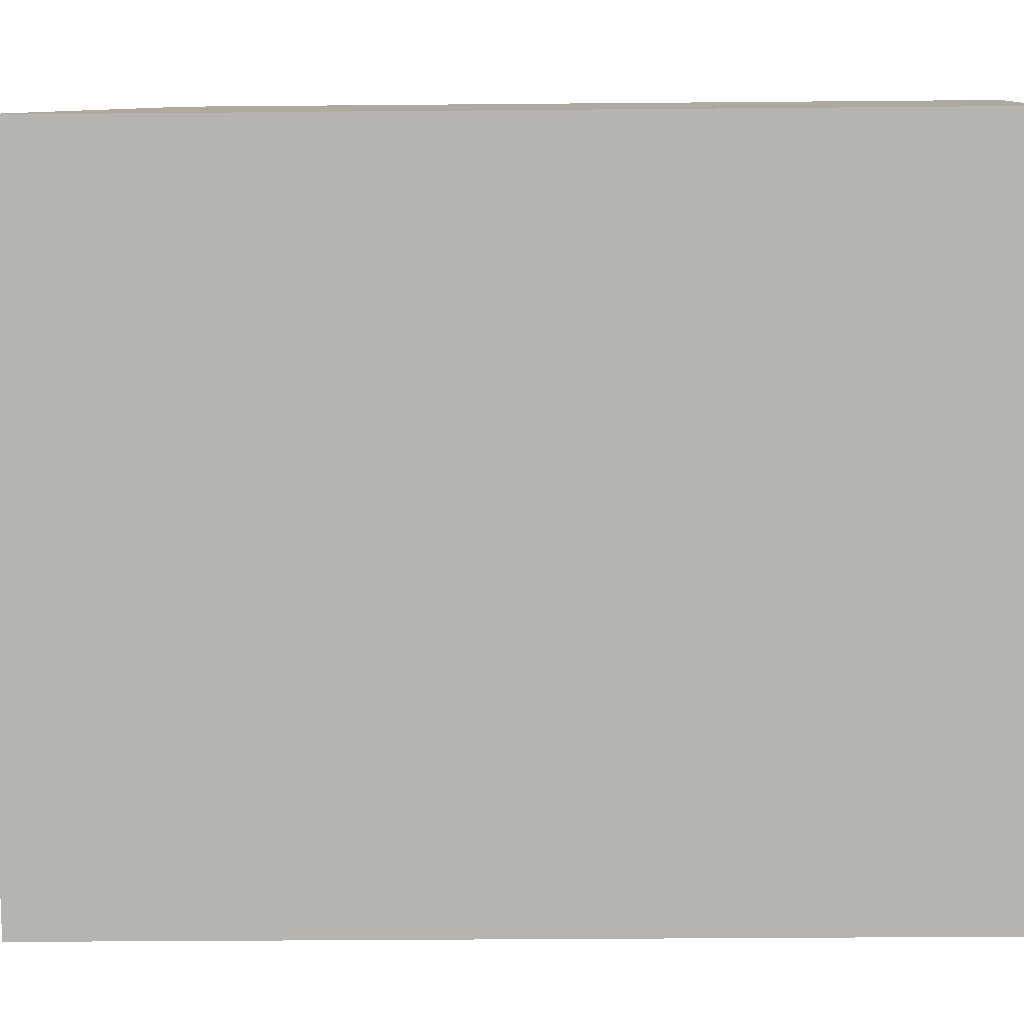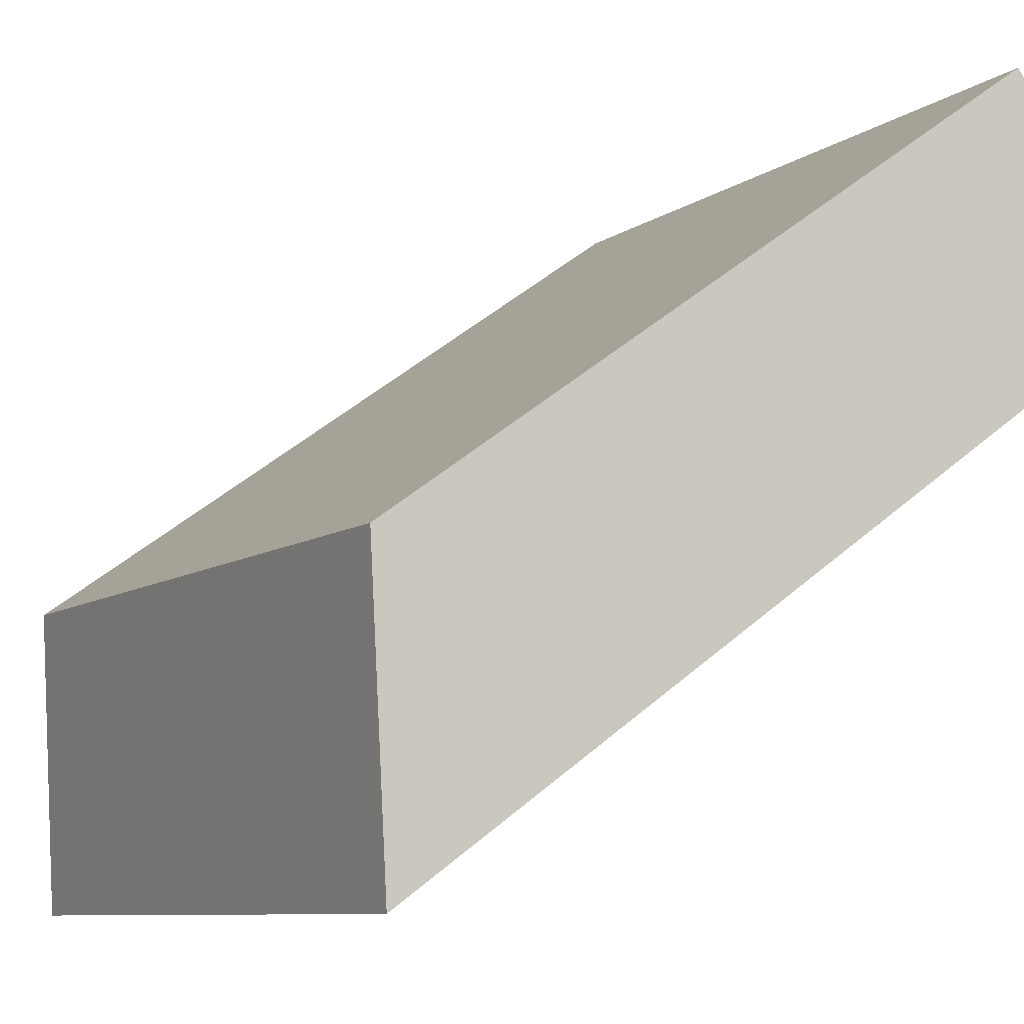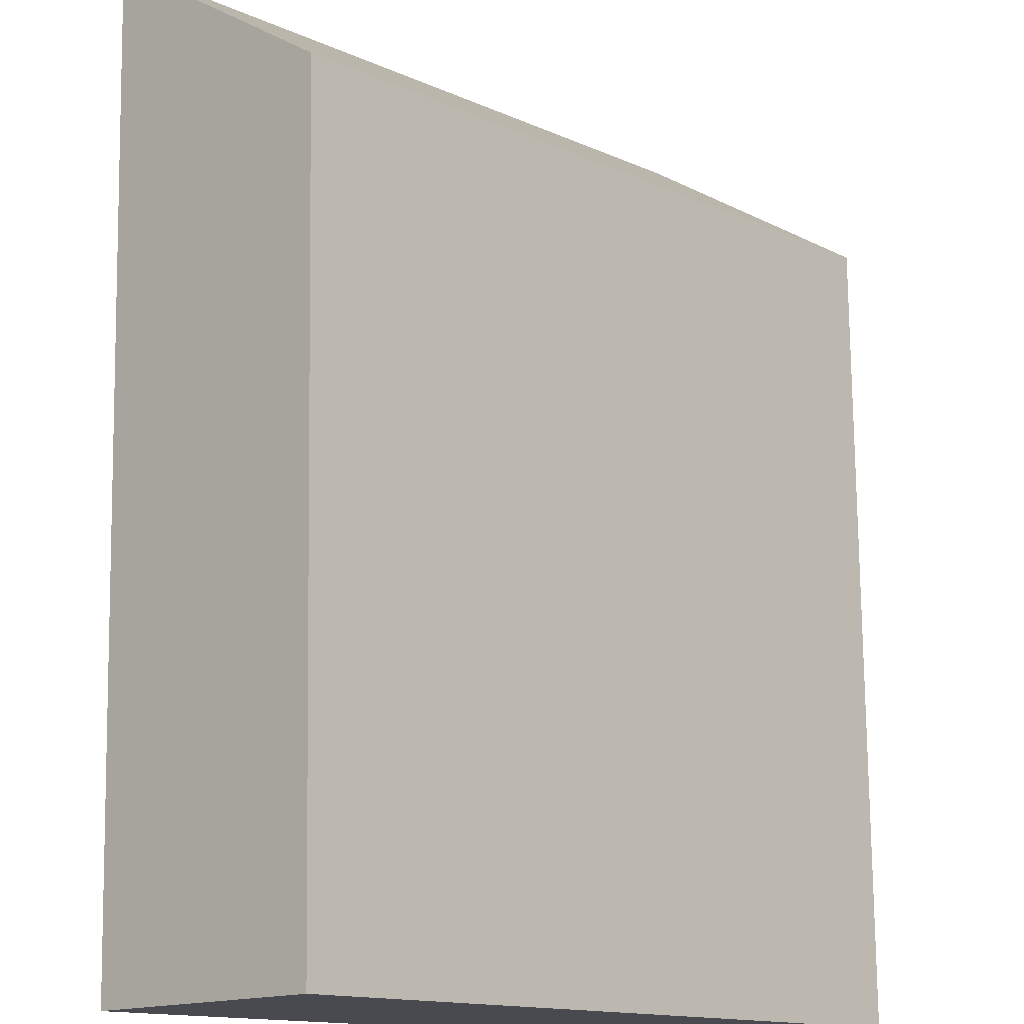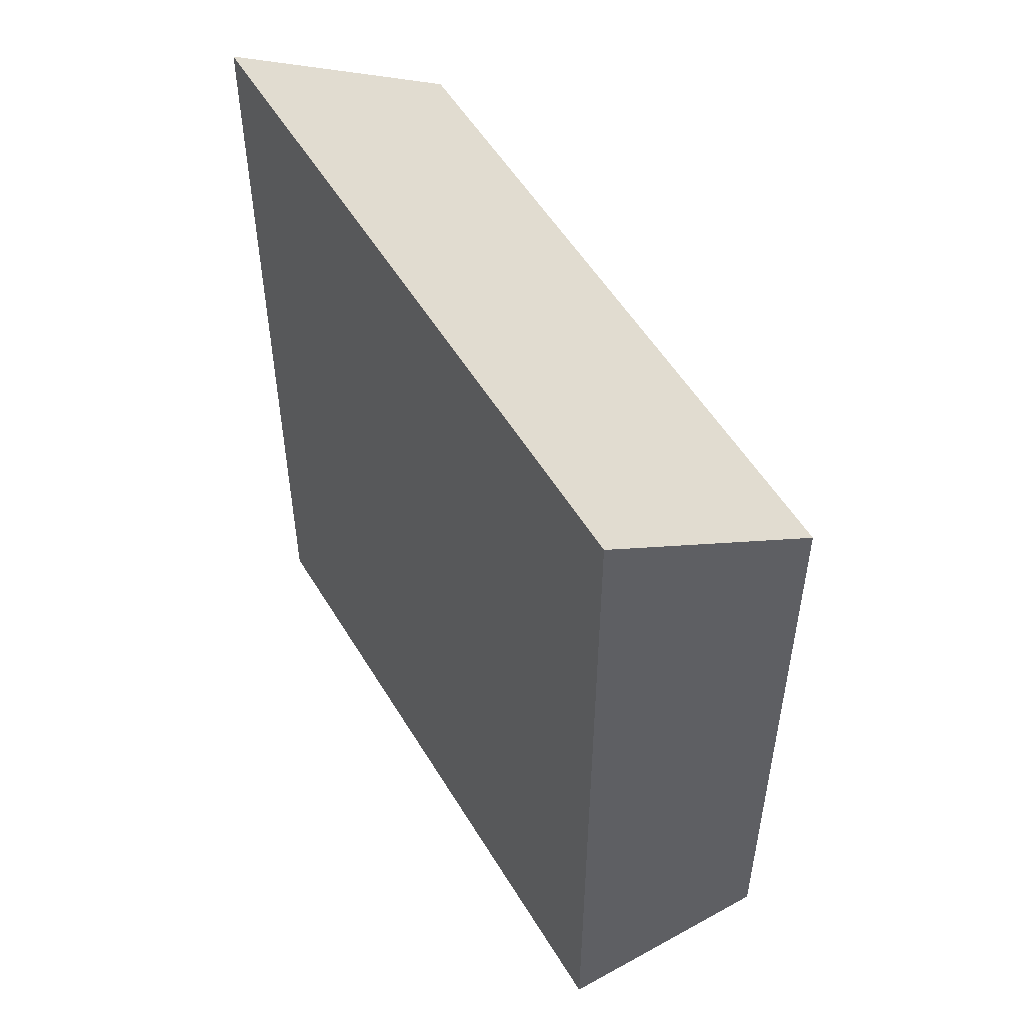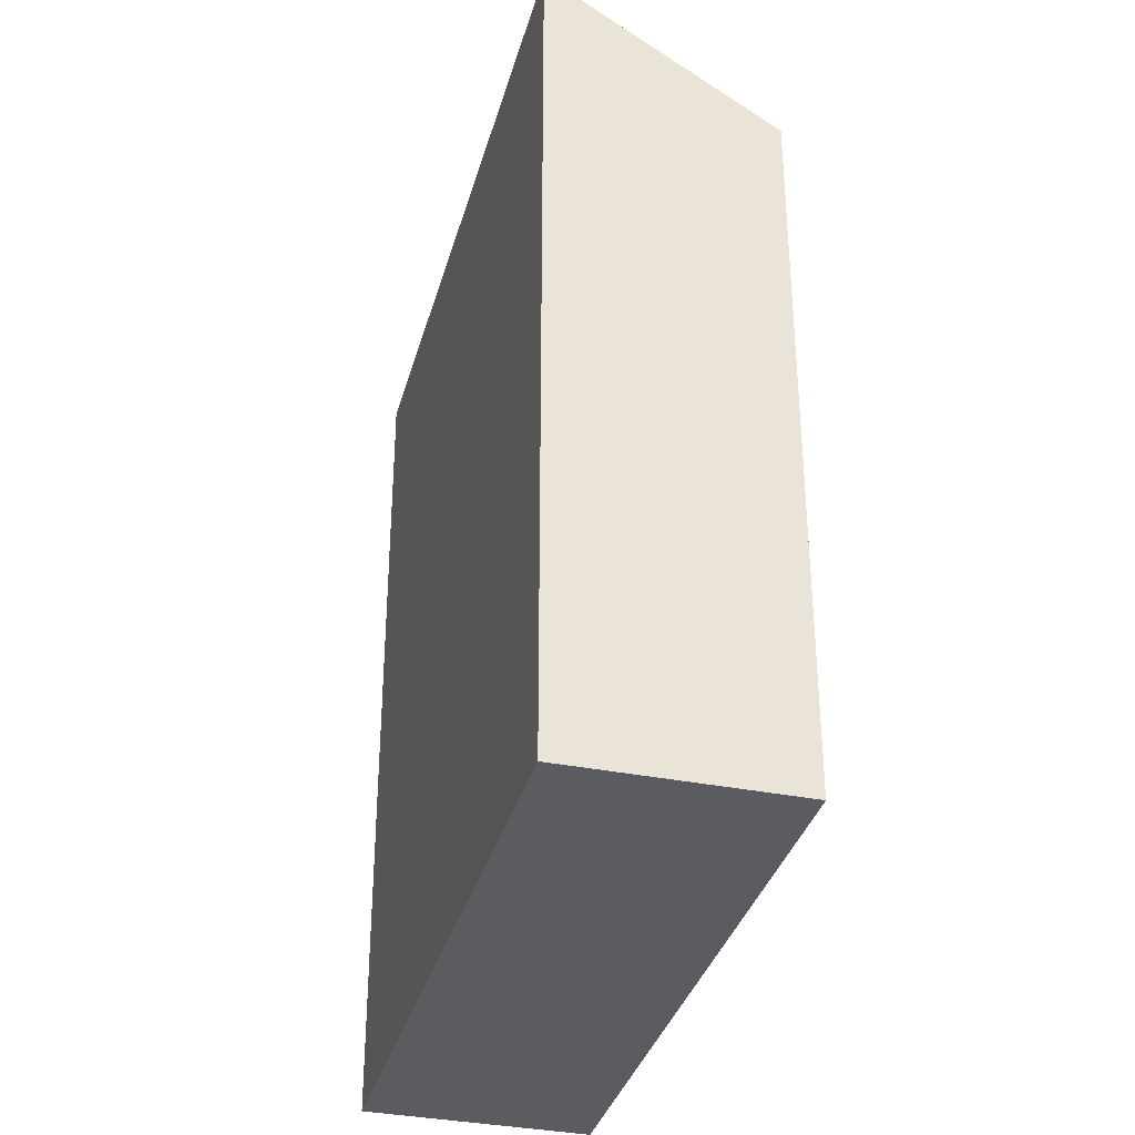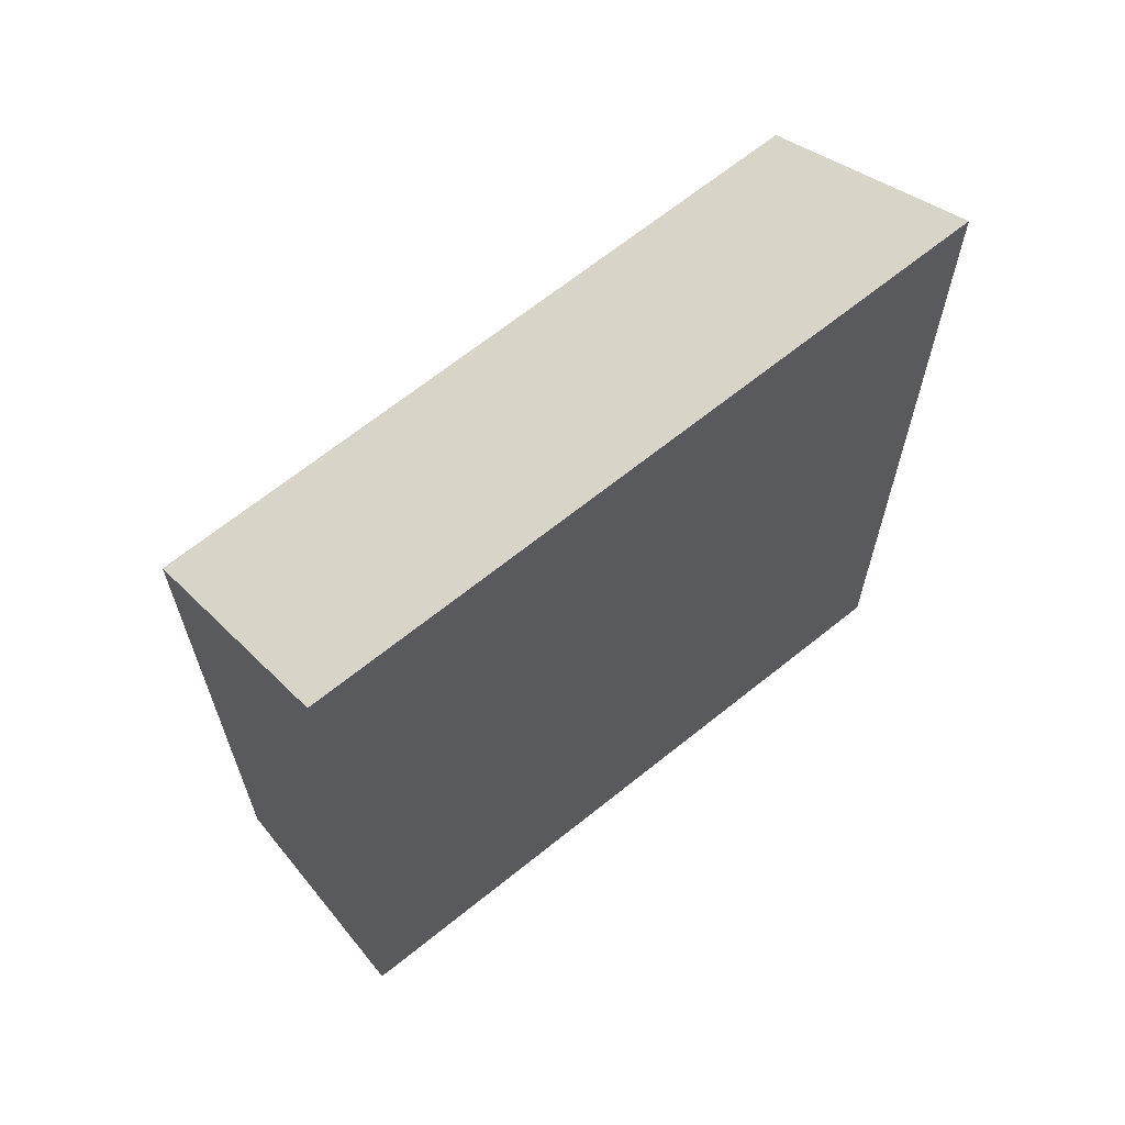
<metadata>
{"format":"obj","ext":"obj","renderer":"f3d","projection":"perspective","resolution":1024,"background":"white","views":[{"elev":-33.5,"azim":-89.3,"up":"+Z"},{"elev":48.0,"azim":-134.2,"up":"+Z"},{"elev":76.3,"azim":-0.7,"up":"+Z"},{"elev":53.7,"azim":-73.5,"up":"+Y"},{"elev":-34.9,"azim":-57.9,"up":"+Y"},{"elev":66.9,"azim":-171.9,"up":"+Y"}]}
</metadata>
<code>
v  4.646 19.81 4.321
v  13.01 23.83 -13.94
v  0.0005088 23.83 -0.0007552
v  17.66 19.81 -9.622
v  13.01 8.538e-16 -13.94
v  4.645 -2.646e-16 4.322
v  0 0 0
v  17.66 5.892e-16 -9.622
g defaultobject
f 1 2 3
f 2 1 4
f 5 6 7
f 6 5 8
f 3 5 7
f 5 3 2
f 5 4 8
f 4 5 2
f 8 1 6
f 1 8 4
f 1 7 6
f 7 1 3

</code>
